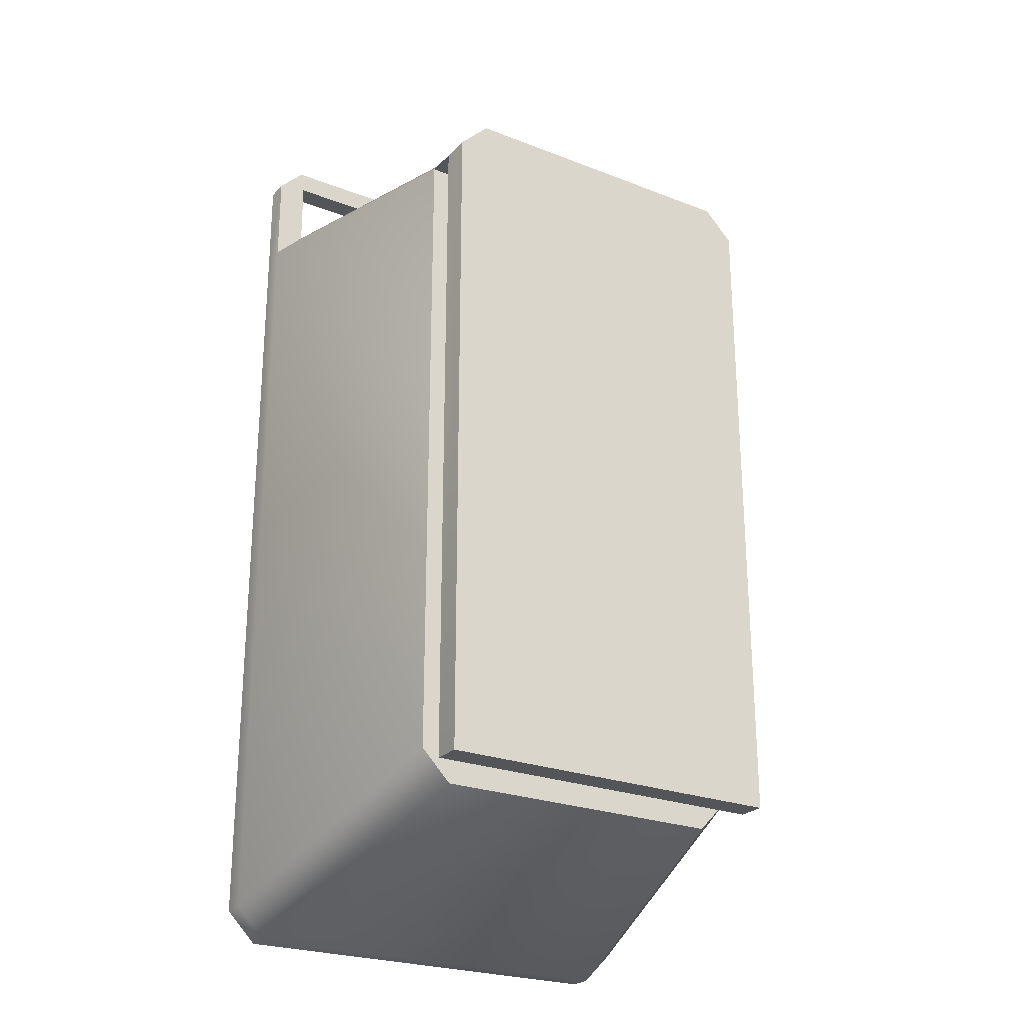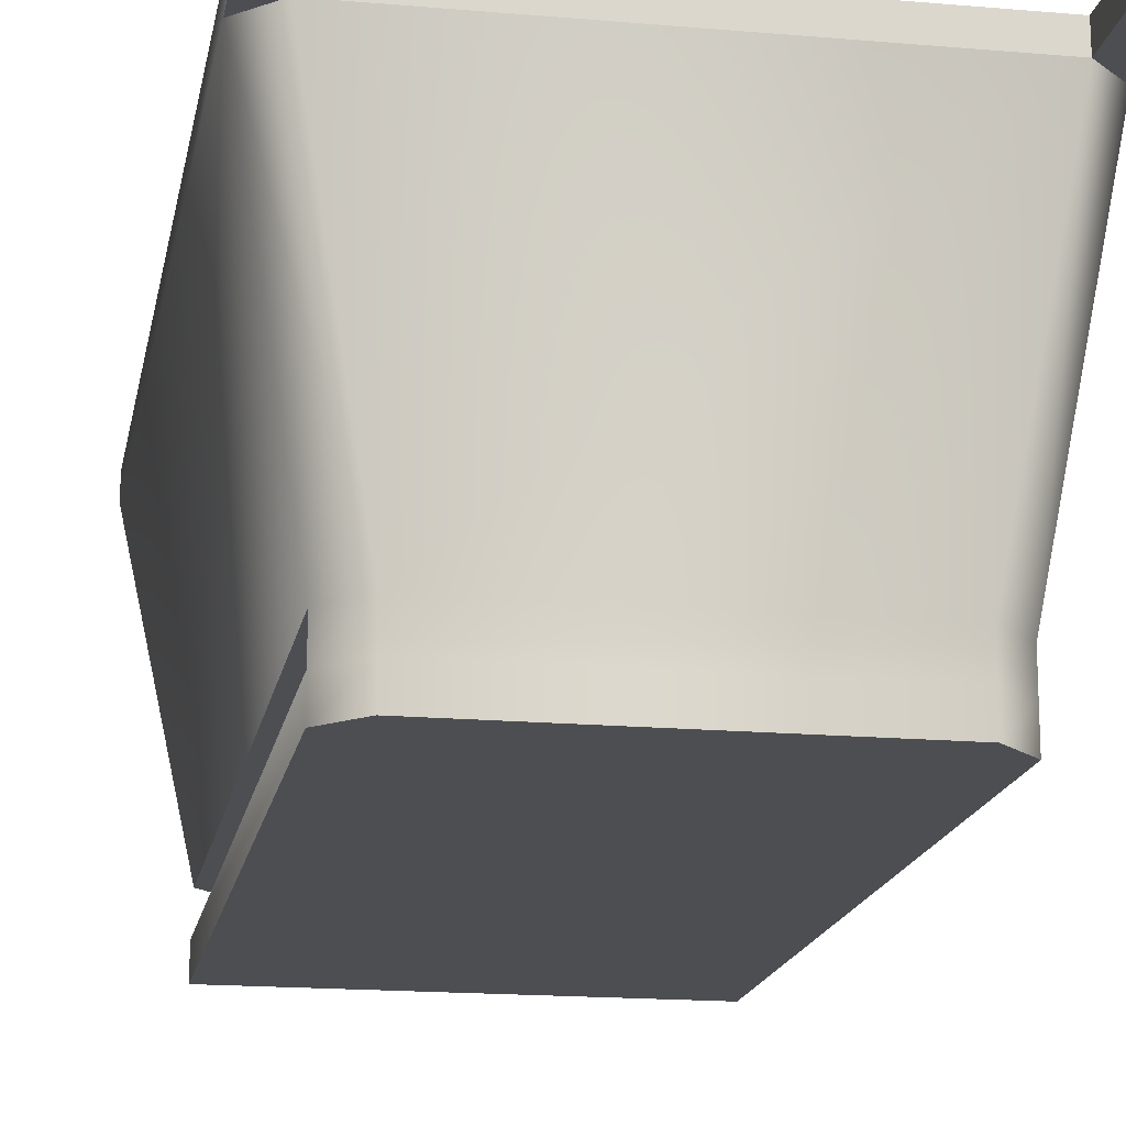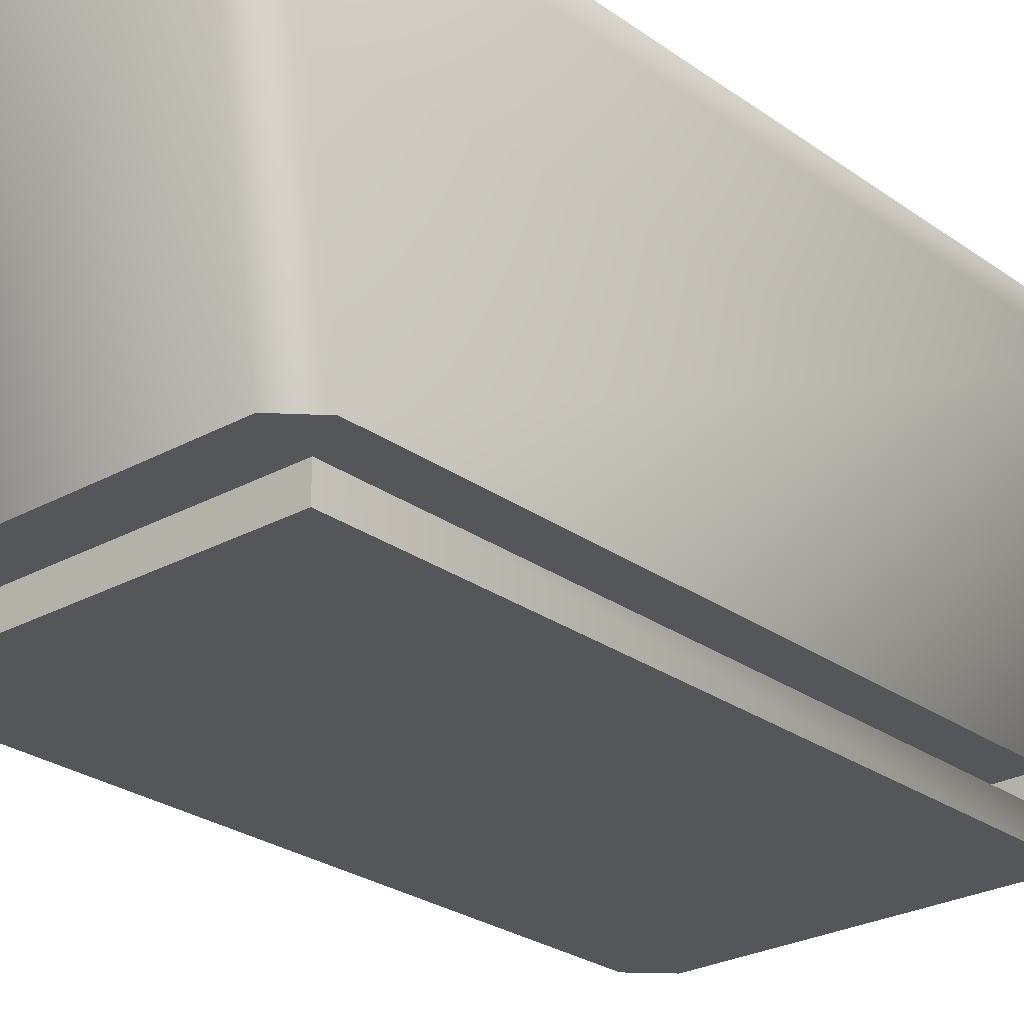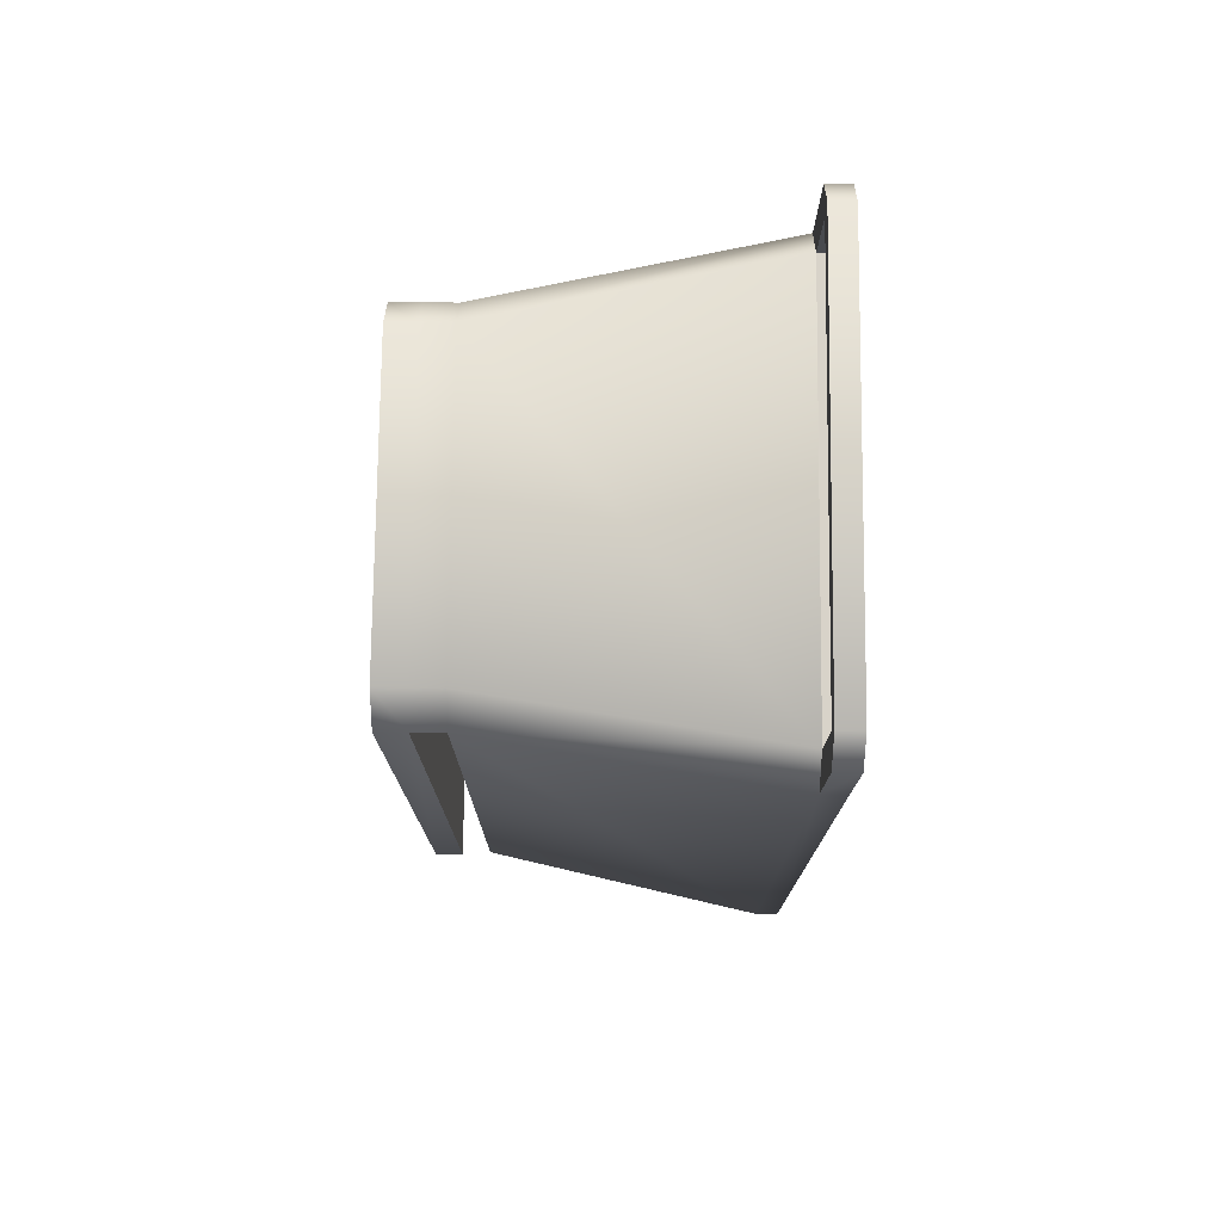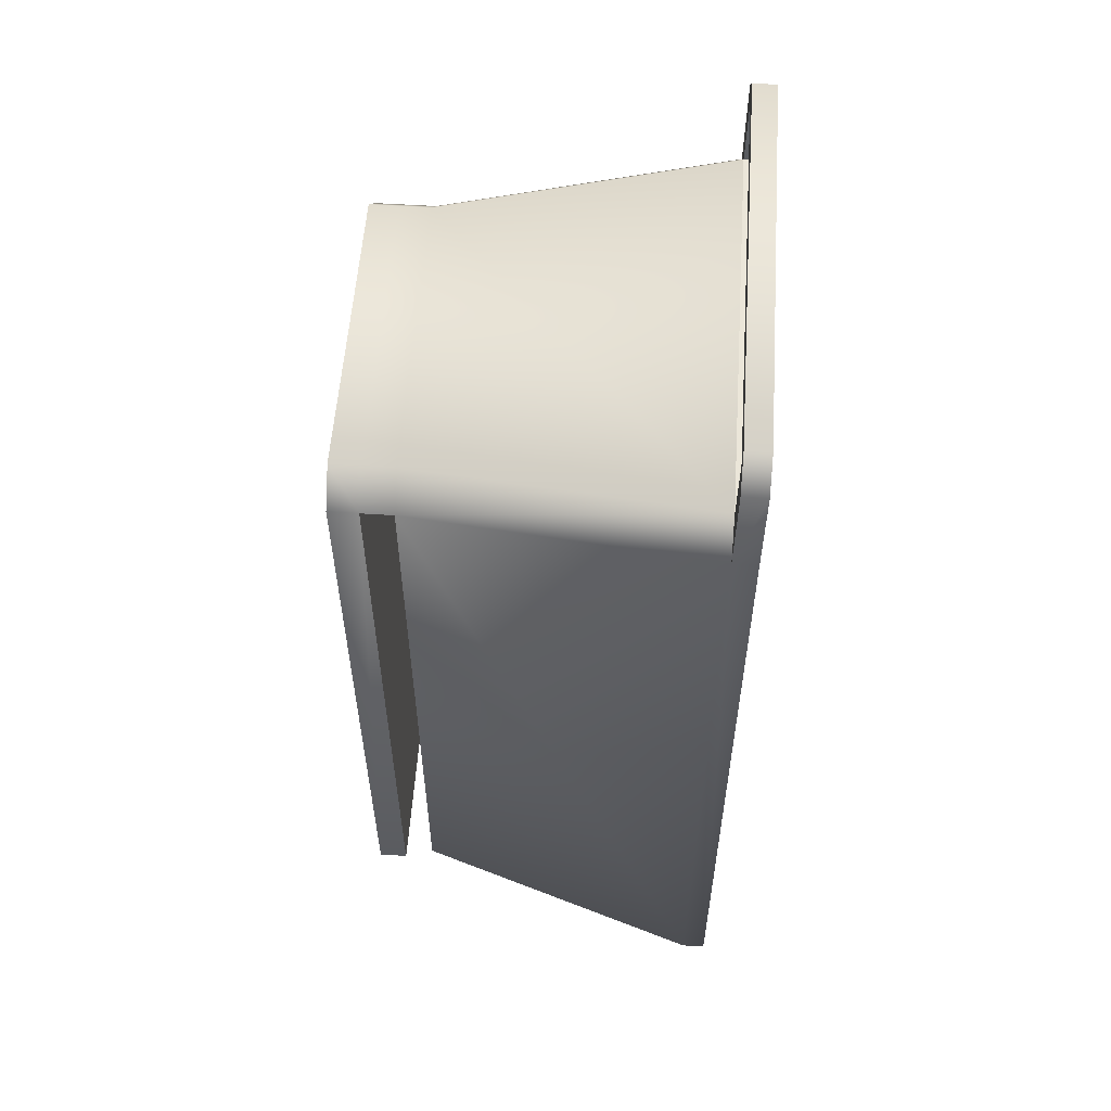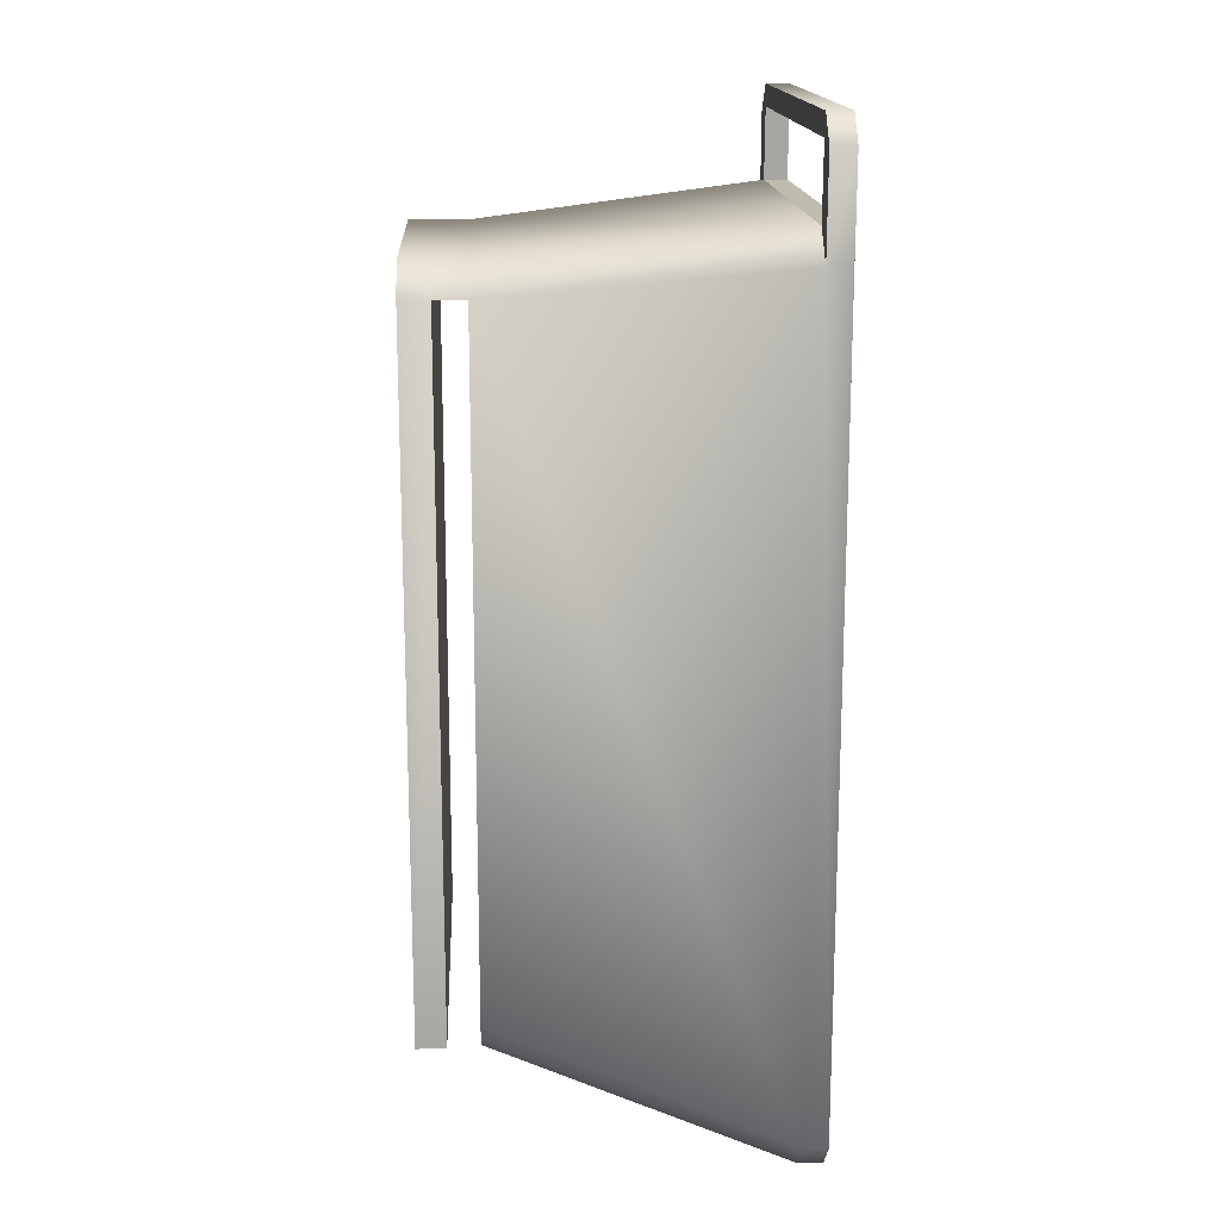
<metadata>
{"format":"obj","ext":"obj","renderer":"f3d","projection":"perspective","resolution":1024,"background":"white","views":[{"elev":-24.8,"azim":-32.3,"up":"+Z"},{"elev":-16.8,"azim":-10.1,"up":"+Y"},{"elev":-25.9,"azim":-138.6,"up":"+Y"},{"elev":75.9,"azim":90.6,"up":"+Z"},{"elev":56.3,"azim":93.9,"up":"+Z"},{"elev":15.9,"azim":87.0,"up":"+Z"}]}
</metadata>
<code>
o Plane
v 1.116 1.731 2.559
v -1.116 1.731 2.559
v 1.116 1.602 2.559
v -1.116 1.602 2.559
v -0.8347 0 1.995
v -1 -0 1.83
v 1 0 1.83
v 0.8347 -0 1.995
v -1 0 -1.826
v -0.8349 0 -1.995
v 0.8349 0 -1.995
v 1 -0 -1.826
v -0.64 0.2679 -1.8
v -0.8051 0.2679 -1.631
v -0.8051 0.2679 1.635
v -0.6399 0.2679 1.8
v 0.6399 0.2679 1.8
v 0.8051 0.2679 1.635
v 0.8051 0.2679 -1.631
v 0.64 0.2679 -1.8
v -0.8668 1.599 -2.307
v -1.032 1.599 -2.138
v -1.032 1.599 1.755
v -0.8667 1.599 1.919
v 1.032 1.599 1.755
v 0.8667 1.599 1.919
v 1.032 1.599 -2.138
v 0.8668 1.599 -2.307
v -1.117 1.599 -2.557
v -1.282 1.599 -2.388
v -1.116 1.599 2.169
v -1.282 1.599 2.004
v 1.282 1.599 2.004
v 1.116 1.599 2.169
v 1.117 1.599 -2.557
v 1.282 1.599 -2.388
v -1.032 1.728 -2.138
v -0.866 1.728 -2.307
v -0.8659 1.728 1.919
v -1.032 1.728 1.754
v 0.8659 1.728 1.919
v 1.032 1.728 1.754
v 1.032 1.728 -2.138
v 0.866 1.728 -2.307
v -1.282 1.728 -2.388
v -1.116 1.728 -2.557
v -1.116 1.728 2.169
v -1.282 1.728 2.004
v 1.116 1.728 2.169
v 1.282 1.728 2.004
v 1.282 1.728 -2.388
v 1.116 1.728 -2.557
v 1.137 1.731 2.679
v 1.282 1.73 2.534
v -1.282 1.73 2.534
v -1.137 1.731 2.679
v 1.282 1.601 2.534
v 1.137 1.602 2.679
v -1.137 1.602 2.679
v -1.282 1.601 2.534
v -1 -0.3291 1.83
v 1 -0.3291 1.83
v -0.8347 -0.3291 1.995
v 0.8347 -0.3291 1.995
v -0.8347 0 1.995
v -1 -0 1.83
v 1 0 1.83
v 0.8347 -0 1.995
v -0.8347 -0.1696 1.995
v -1 -0.1696 1.83
v 0.8347 -0.1696 1.995
v 1 -0.1696 1.83
v 1 -0.3291 -1.926
v -1 -0.3291 -1.926
v -1 -0.1696 -1.926
v 1 -0.1696 -1.926
f 31 34 49 47
f 15 16 17 18
f 38 44 52 46
f 43 42 50 51
f 14 15 18 19
f 41 39 47 49
f 40 37 45 48
f 47 39 40 48
f 38 46 45 37
f 50 42 41 49
f 52 44 43 51
f 32 31 4 60
f 13 14 19 20
f 9 10 11 12
f 6 9 12 7
f 31 47 2 4
f 49 34 3 1
f 56 53 1 2
f 1 3 4 2
f 58 59 4 3
f 1 53 54
f 2 55 56
f 3 57 58
f 4 59 60
f 50 49 1 54
f 34 33 57 3
f 47 48 55 2
f 61 62 64 63
f 66 67 72 70
f 62 61 74 73
f 75 76 73 74
f 70 72 76 75
f 13 20 28 21
f 11 10 29 35
f 19 18 25 27
f 17 16 24 26
f 9 6 32 30
f 21 28 44 38
f 30 32 48 45
f 35 29 46 52
f 7 12 36 33
f 23 22 37 40
f 15 14 22 23
f 5 8 34 31
f 33 36 51 50
f 26 24 39 41
f 27 25 42 43
f 22 14 13 21
f 19 27 28 20
f 32 6 5 31
f 7 33 34 8
f 44 28 27 43
f 26 41 42 25
f 46 29 30 45
f 15 23 24 16
f 25 18 17 26
f 11 35 36 12
f 29 10 9 30
f 21 38 37 22
f 39 24 23 40
f 51 36 35 52
f 48 32 60 55
f 33 50 54 57
f 55 60 59 56
f 57 54 53 58
f 56 59 58 53
f 65 66 70 69
f 67 68 71 72
f 71 69 63 64
f 68 65 69 71
f 69 70 61 63
f 72 71 64 62
f 72 62 73 76
f 61 70 75 74

</code>
